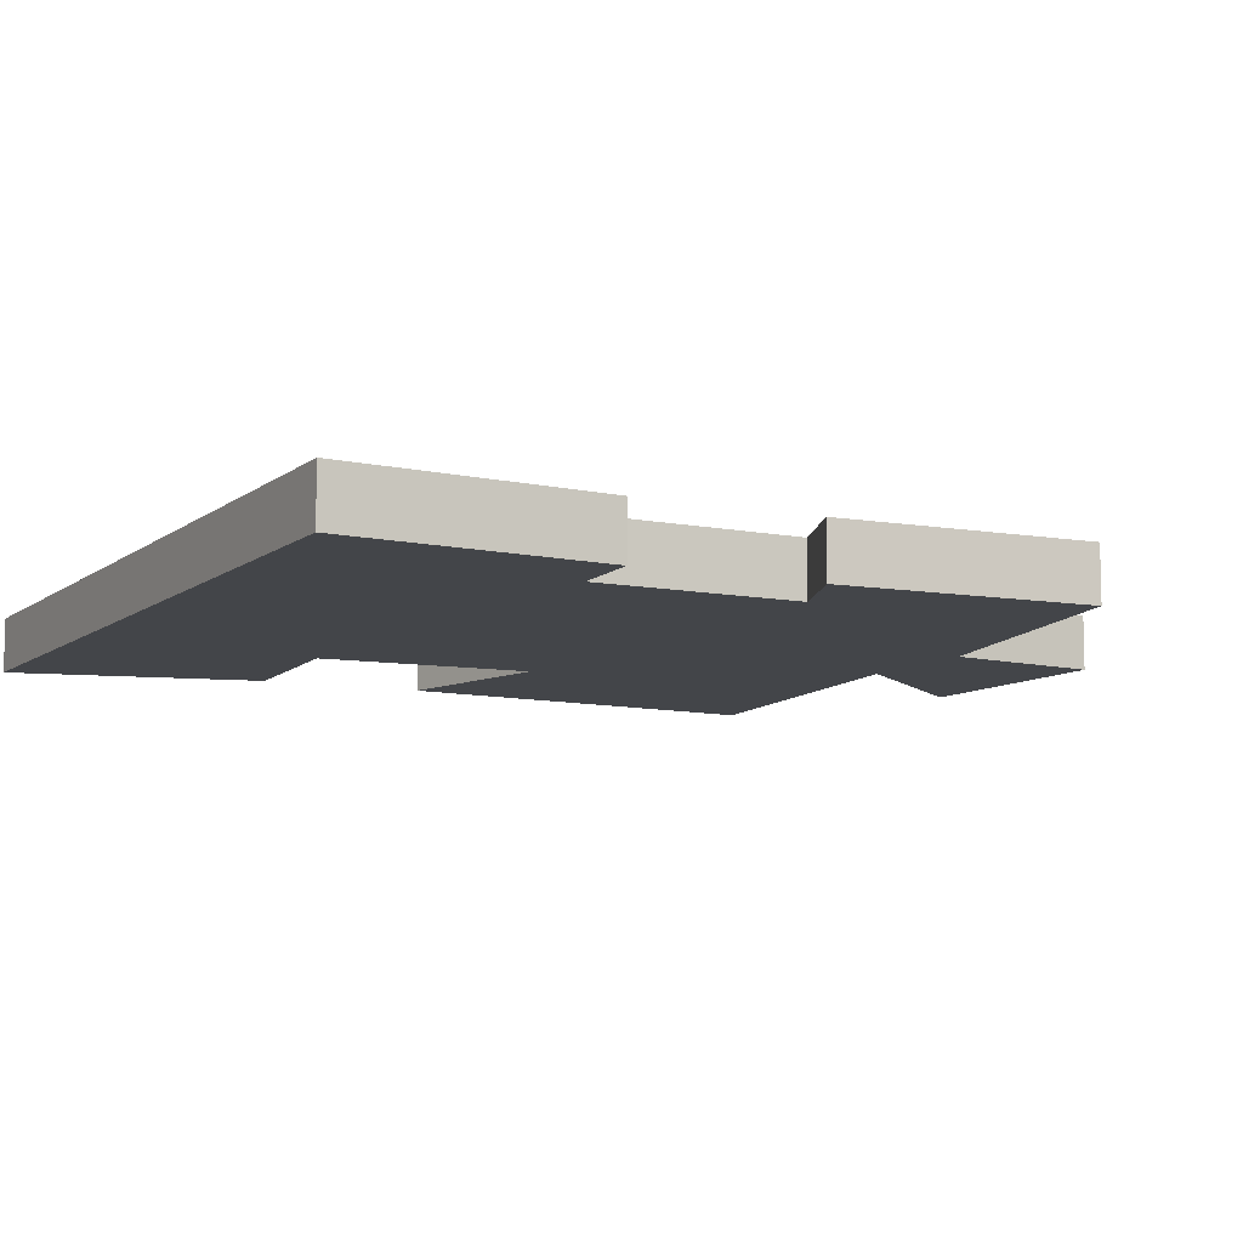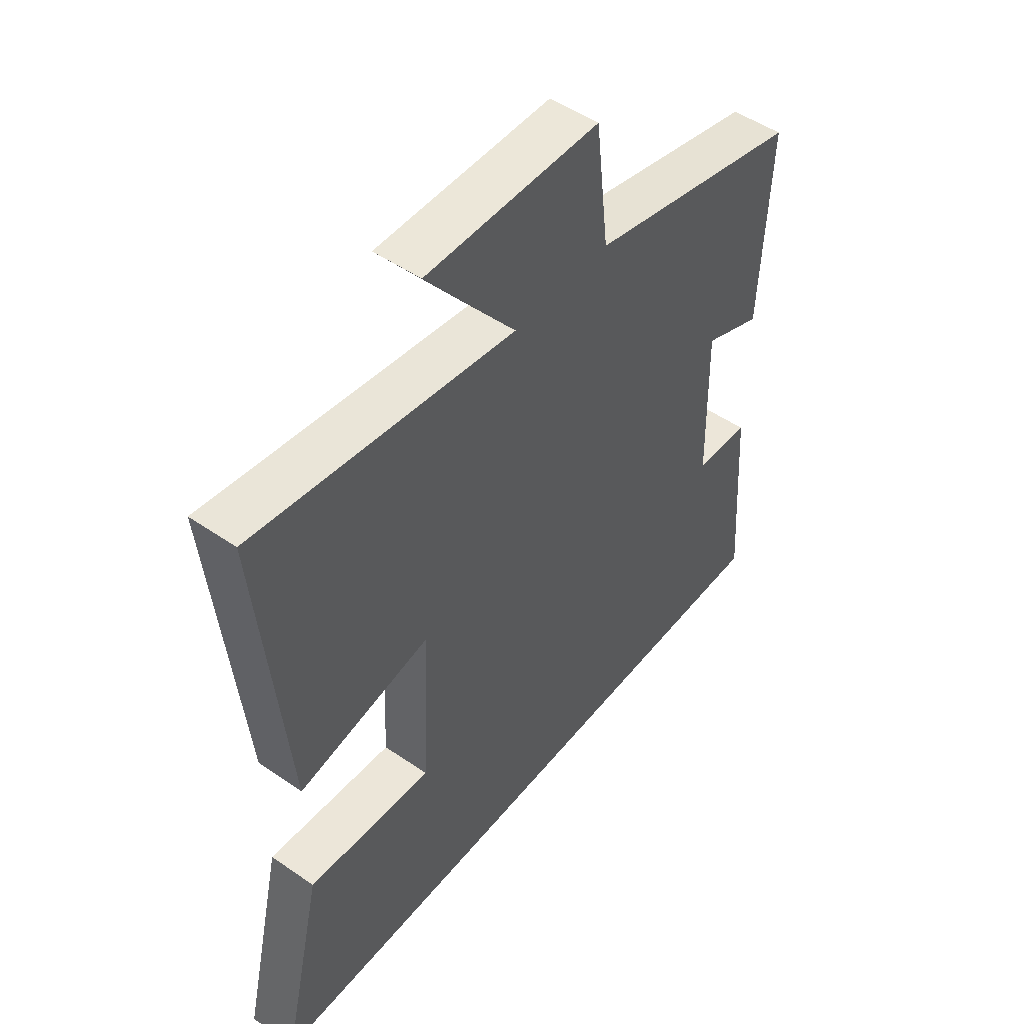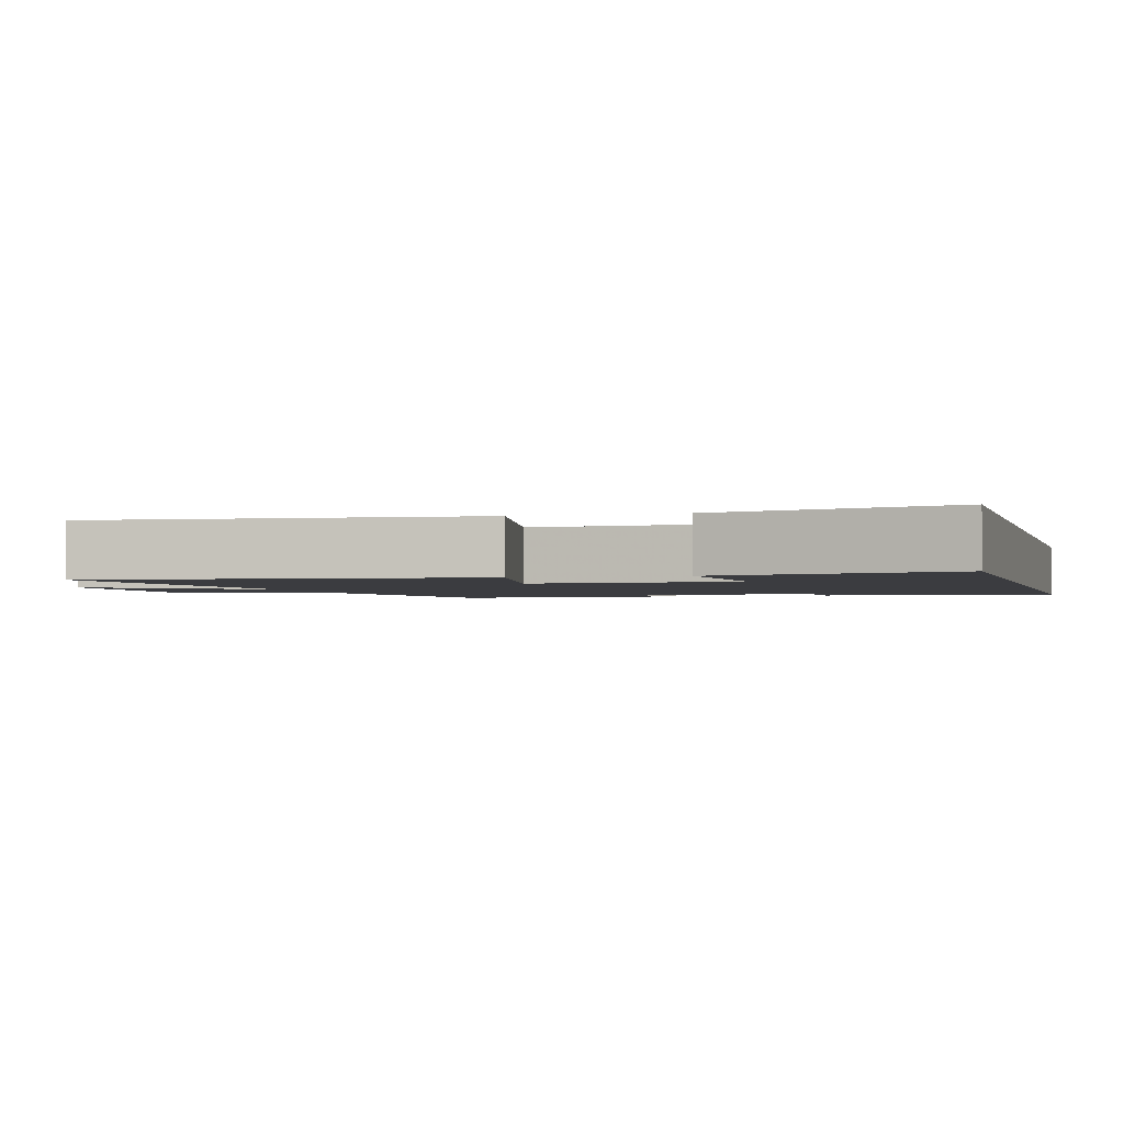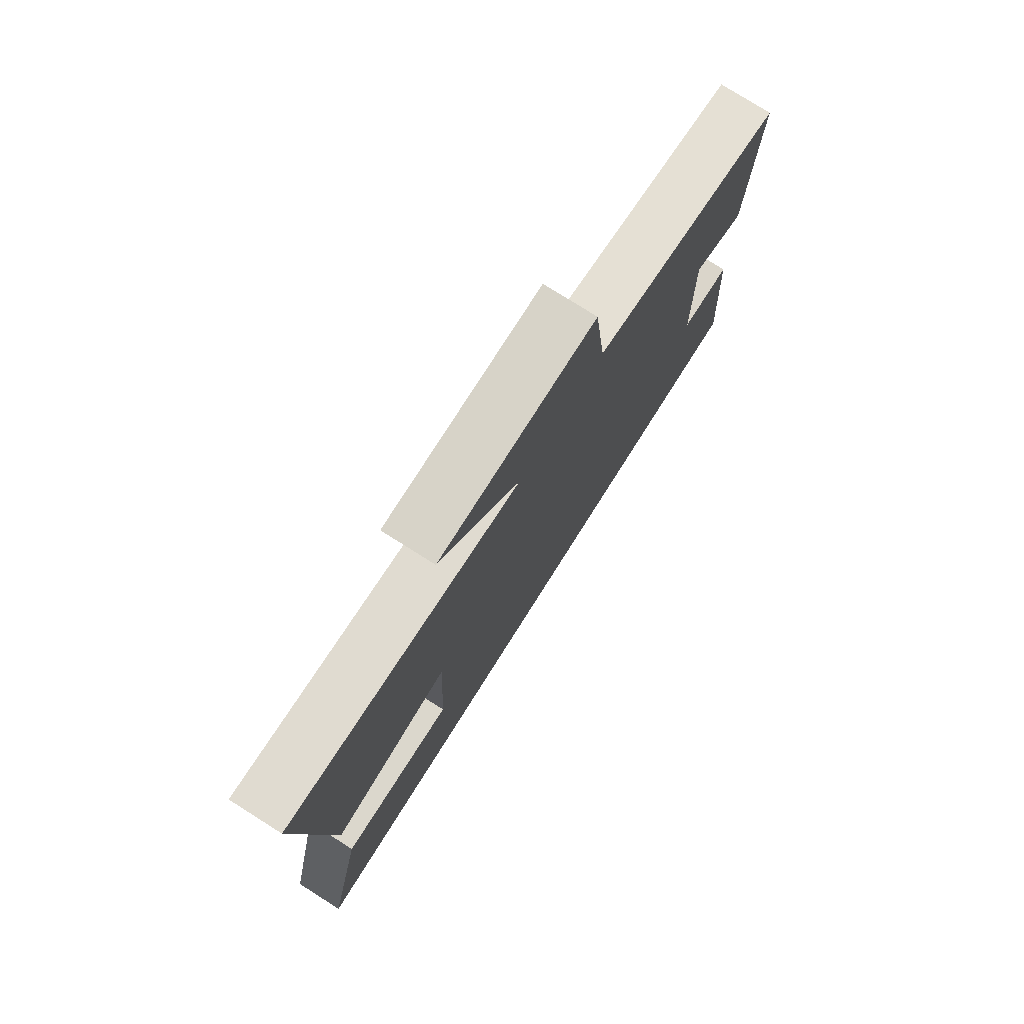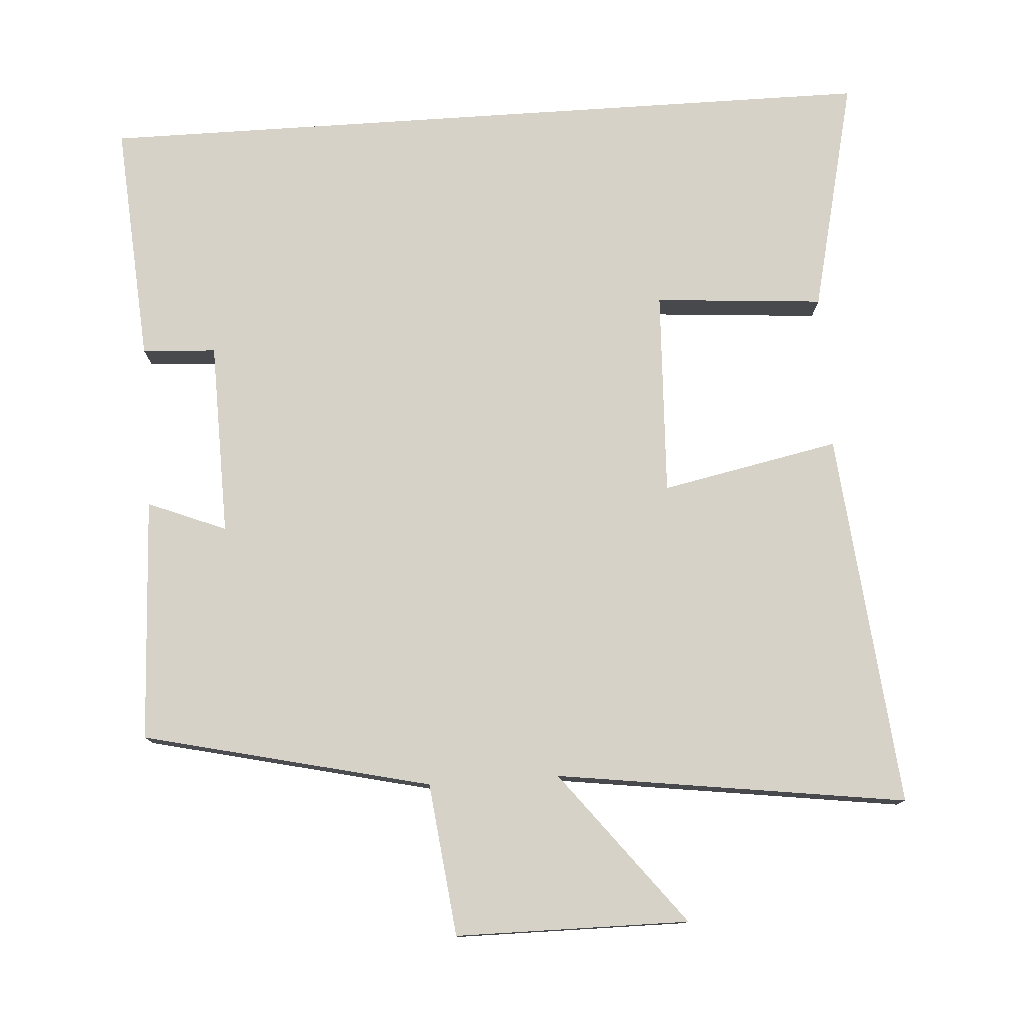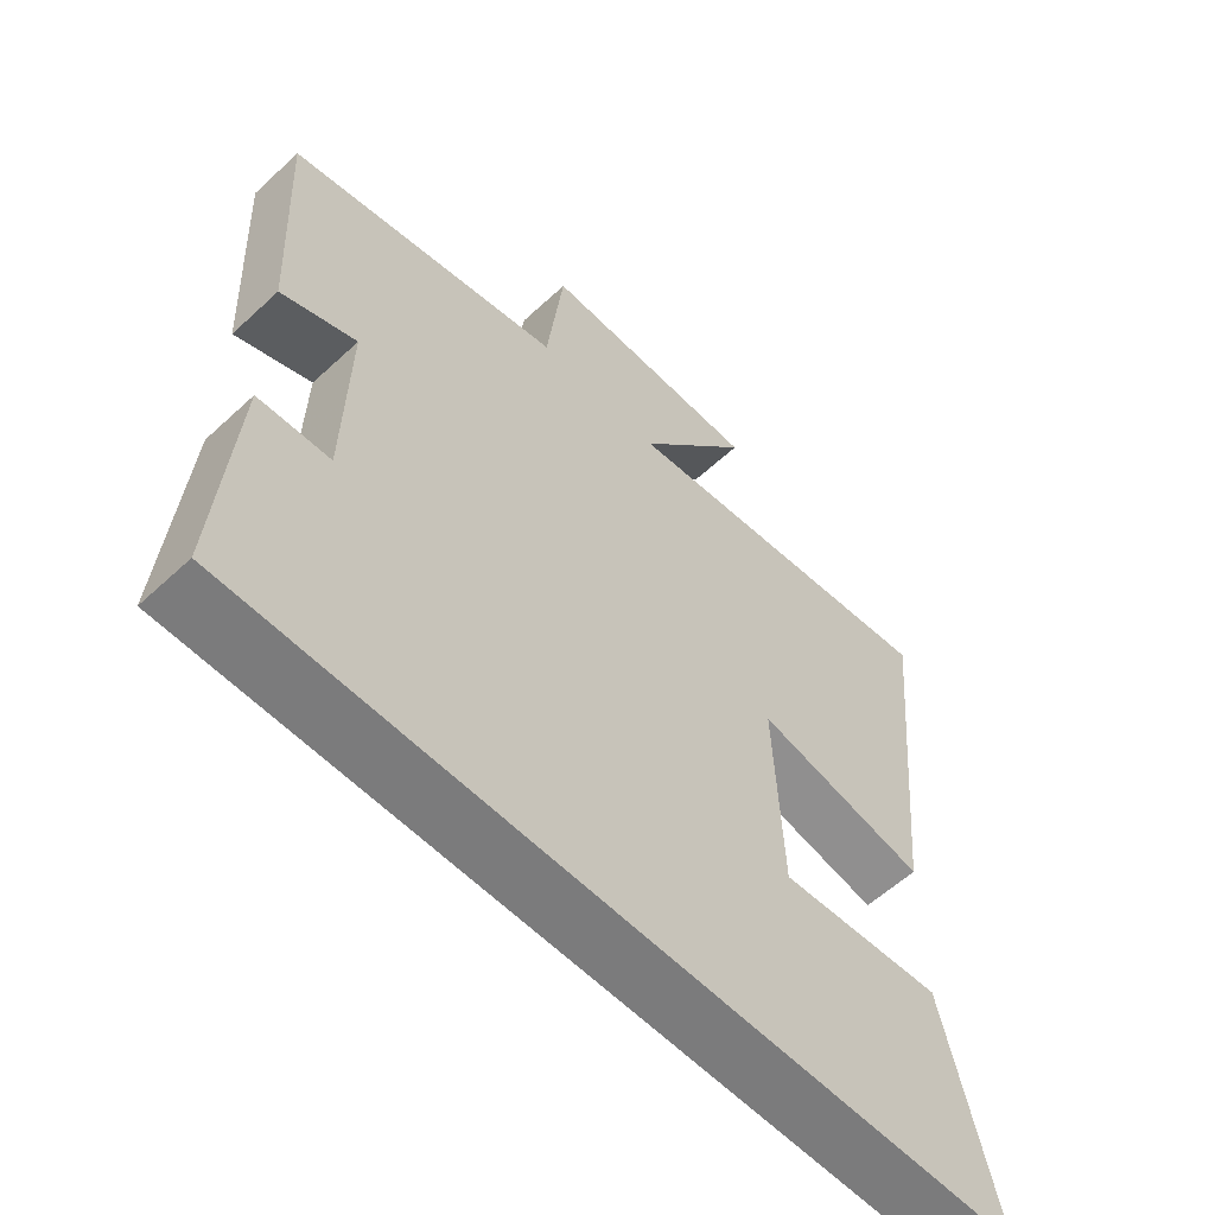
<metadata>
{"format":"obj","ext":"obj","renderer":"f3d","projection":"perspective","resolution":1024,"background":"white","views":[{"elev":-8.7,"azim":-117.8,"up":"+Y"},{"elev":49.7,"azim":127.3,"up":"+Z"},{"elev":-2.1,"azim":105.4,"up":"+Y"},{"elev":77.4,"azim":122.3,"up":"+Z"},{"elev":77.6,"azim":-3.8,"up":"+Y"},{"elev":-58.5,"azim":-46.3,"up":"+Z"}]}
</metadata>
<code>
v 0.576 0.07 -0.5
v -0.524 0.07 -0.5
v -0.5 0.07 -0.164
v -0.397 0.07 -0.158
v -0.391 0.07 0.112
v -0.5 0.07 0.068
v -0.516 0.07 0.407
v -0.117 0.07 0.5
v -0.092 0.07 0.712
v 0.232 0.07 0.714
v 0.065 0.07 0.5
v 0.551 0.07 0.567
v 0.5 0.07 0.044
v 0.253 0.07 0.094
v 0.265 0.07 -0.192
v 0.5 0.07 -0.174
v 0.576 0 -0.5
v -0.524 0 -0.5
v -0.5 0 -0.164
v -0.397 0 -0.158
v -0.391 0 0.112
v -0.5 0 0.068
v -0.516 0 0.407
v -0.117 0 0.5
v -0.092 0 0.712
v 0.232 0 0.714
v 0.065 0 0.5
v 0.551 0 0.567
v 0.5 0 0.044
v 0.253 0 0.094
v 0.265 0 -0.192
v 0.5 0 -0.174
f 15 16 1 2
f 14 15 2
f 11 12 13 14
f 11 14 2
f 8 9 10 11
f 7 8 11
f 6 7 11
f 5 6 11
f 4 5 11
f 4 11 2
f 2 3 4
f 18 17 32 31
f 18 31 30
f 30 29 28 27
f 18 30 27
f 27 26 25 24
f 27 24 23
f 27 23 22
f 27 22 21
f 27 21 20
f 18 27 20
f 20 19 18
f 1 17 18 2
f 2 18 19 3
f 3 19 20 4
f 4 20 21 5
f 5 21 22 6
f 6 22 23 7
f 7 23 24 8
f 8 24 25 9
f 9 25 26 10
f 10 26 27 11
f 11 27 28 12
f 12 28 29 13
f 13 29 30 14
f 14 30 31 15
f 15 31 32 16
f 16 32 17 1

</code>
